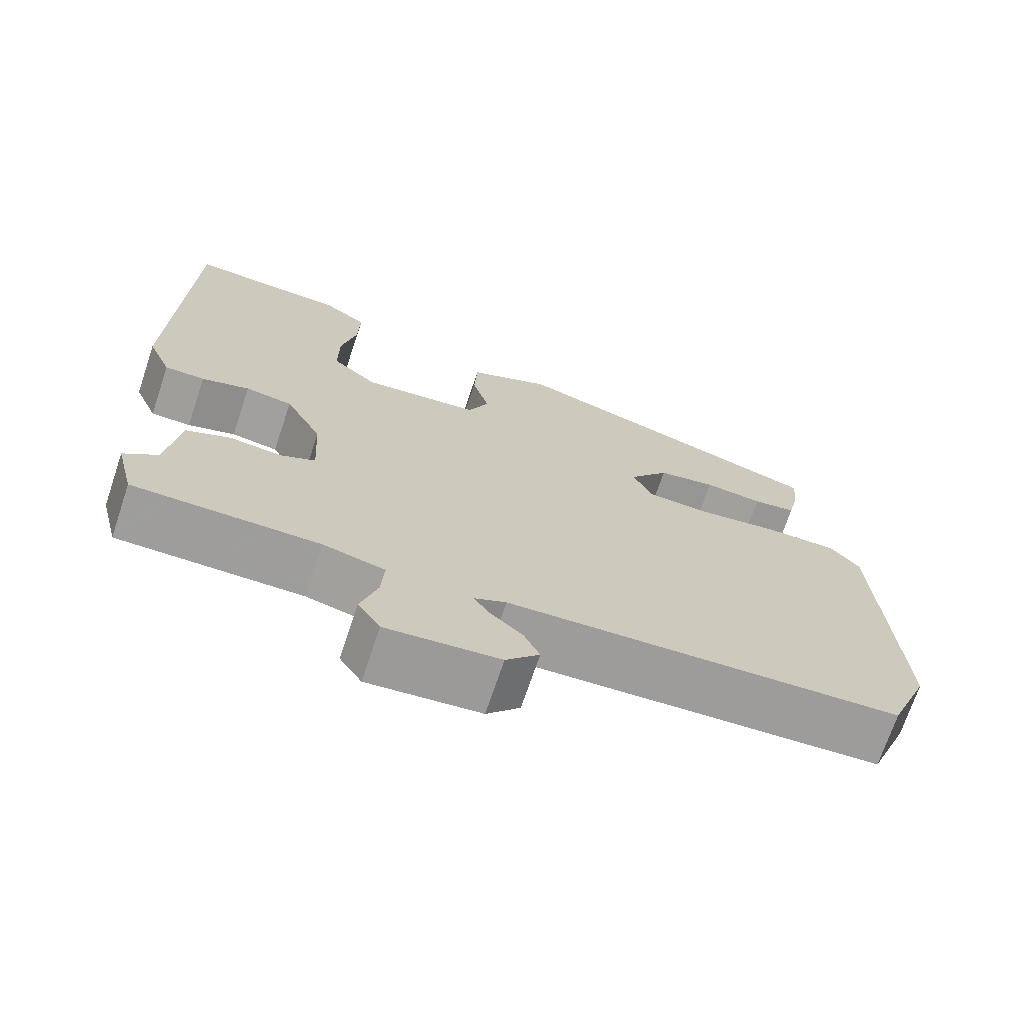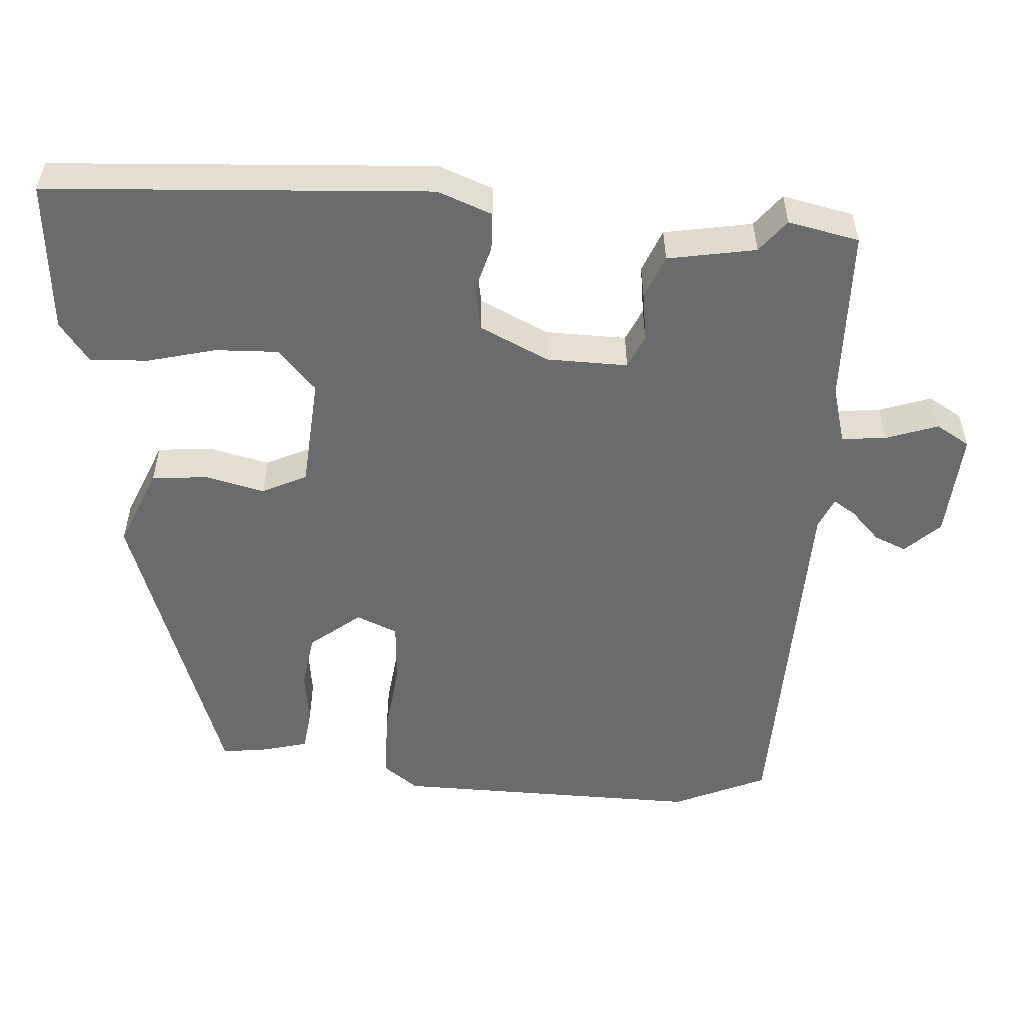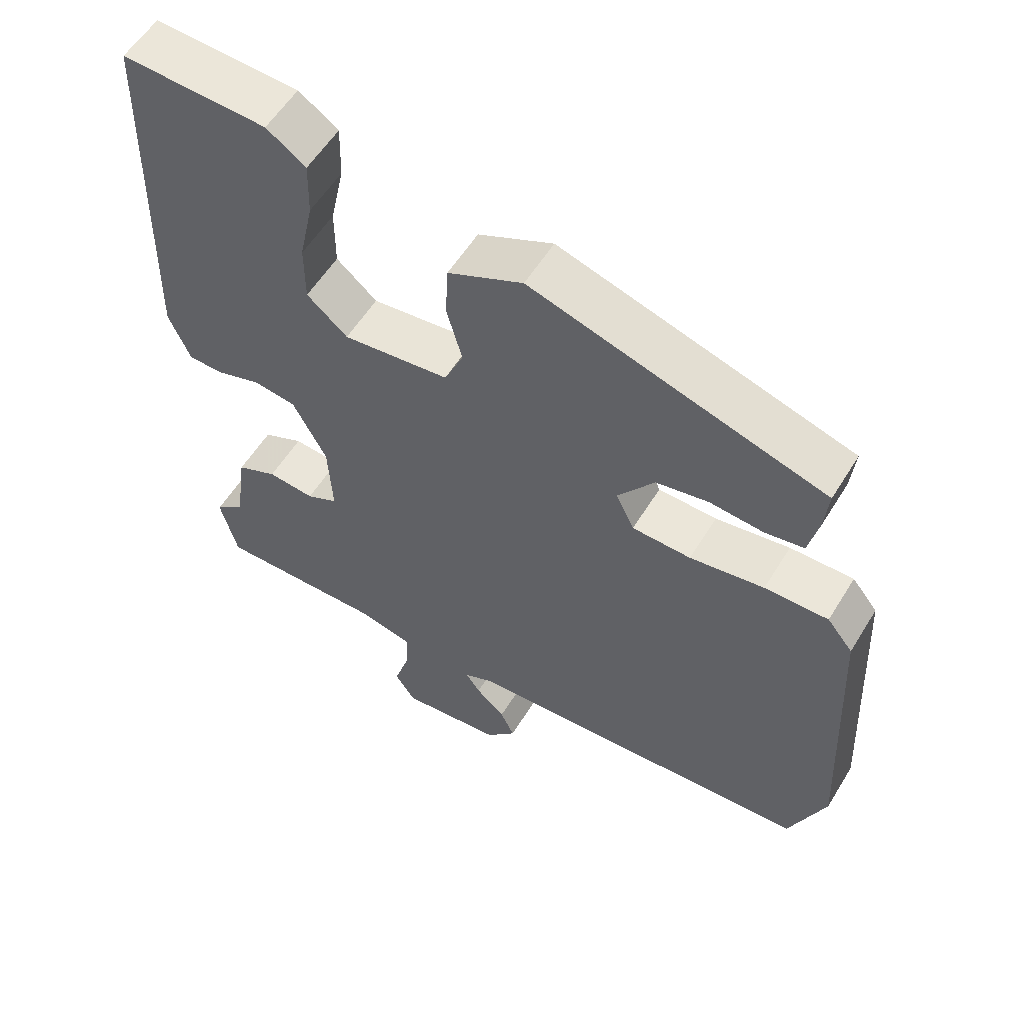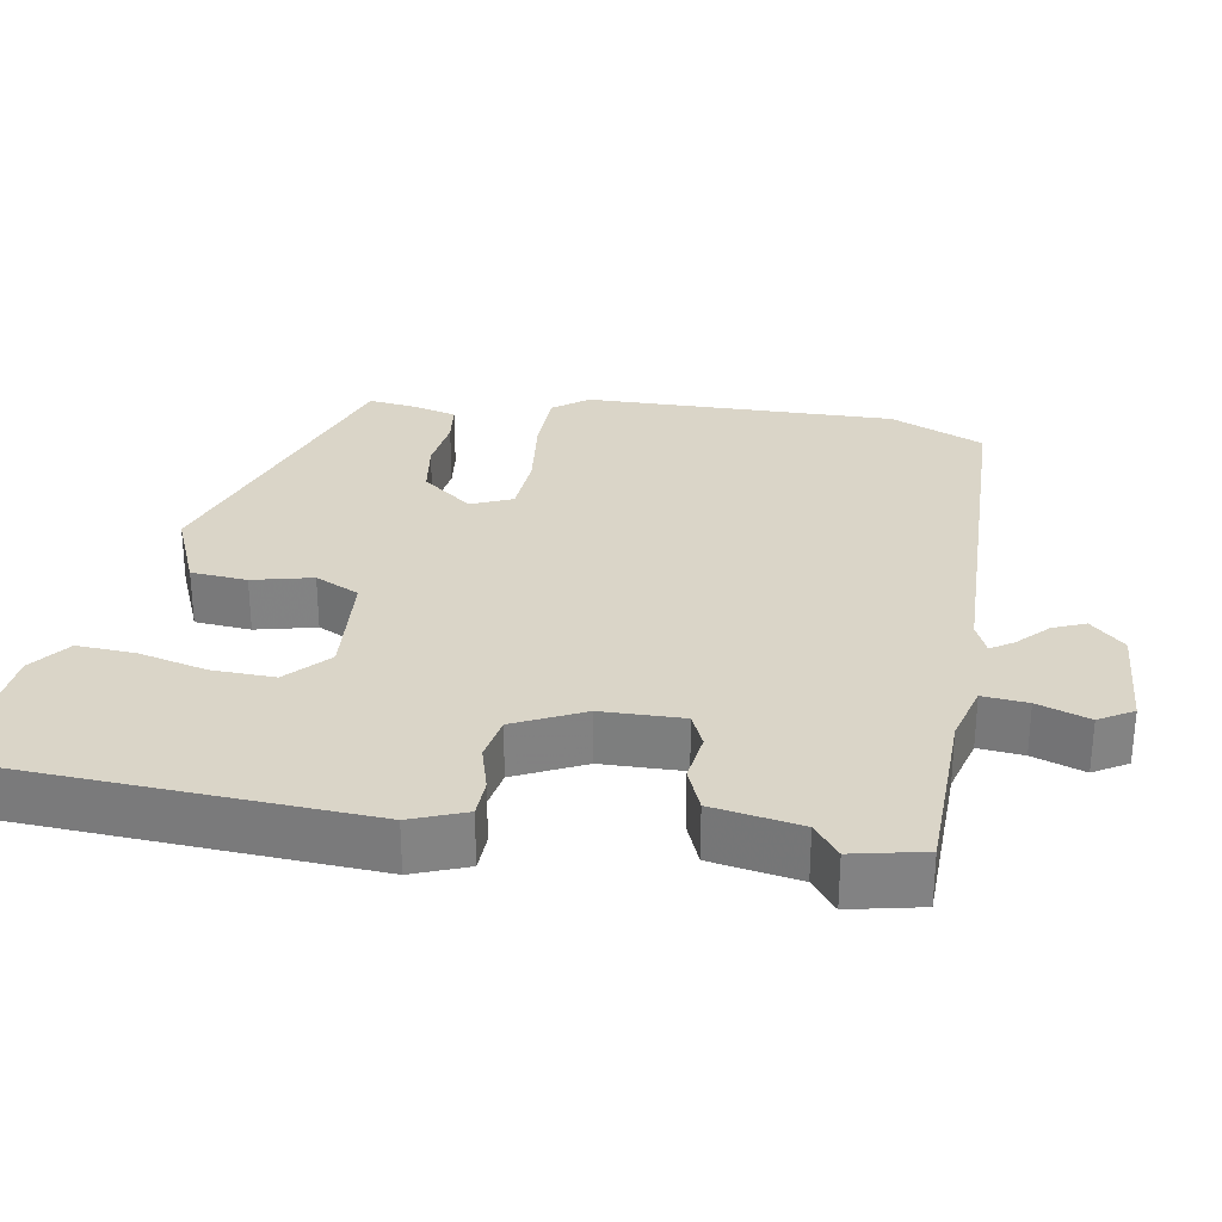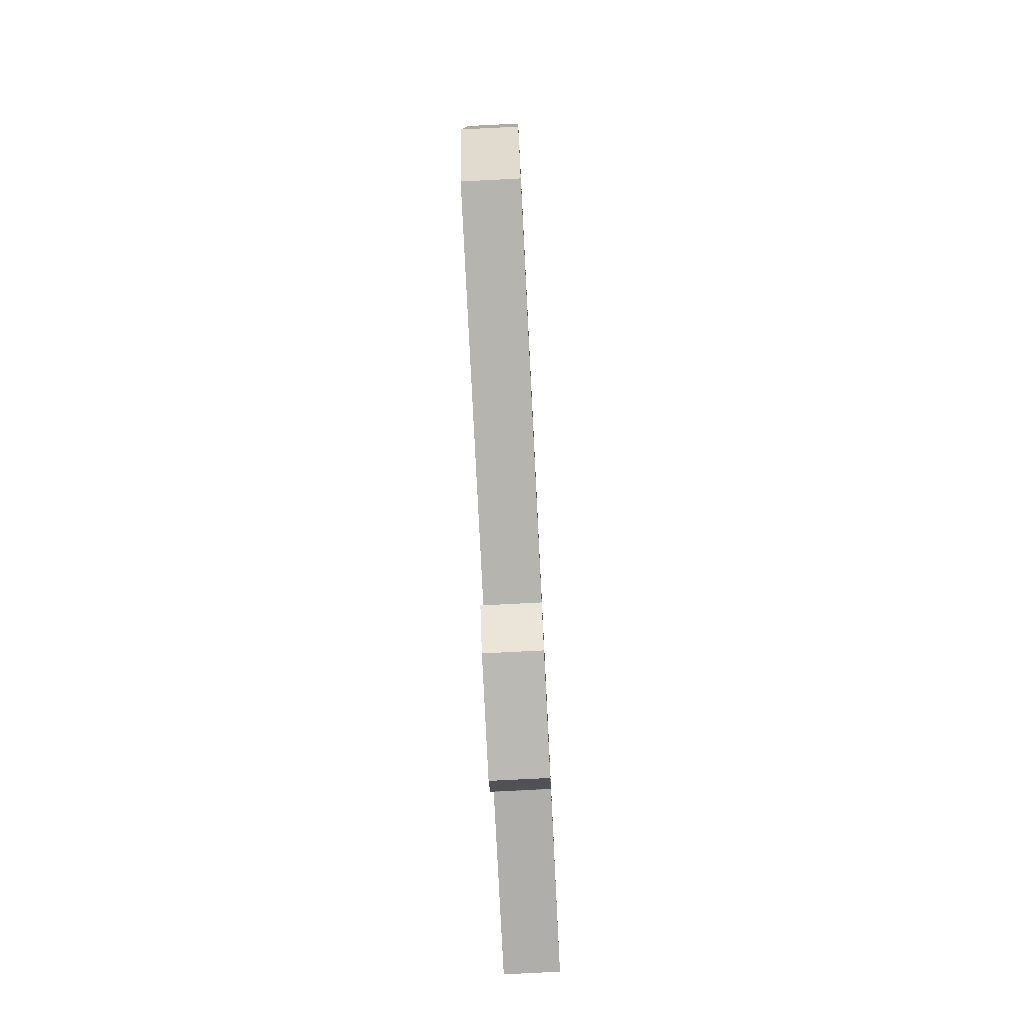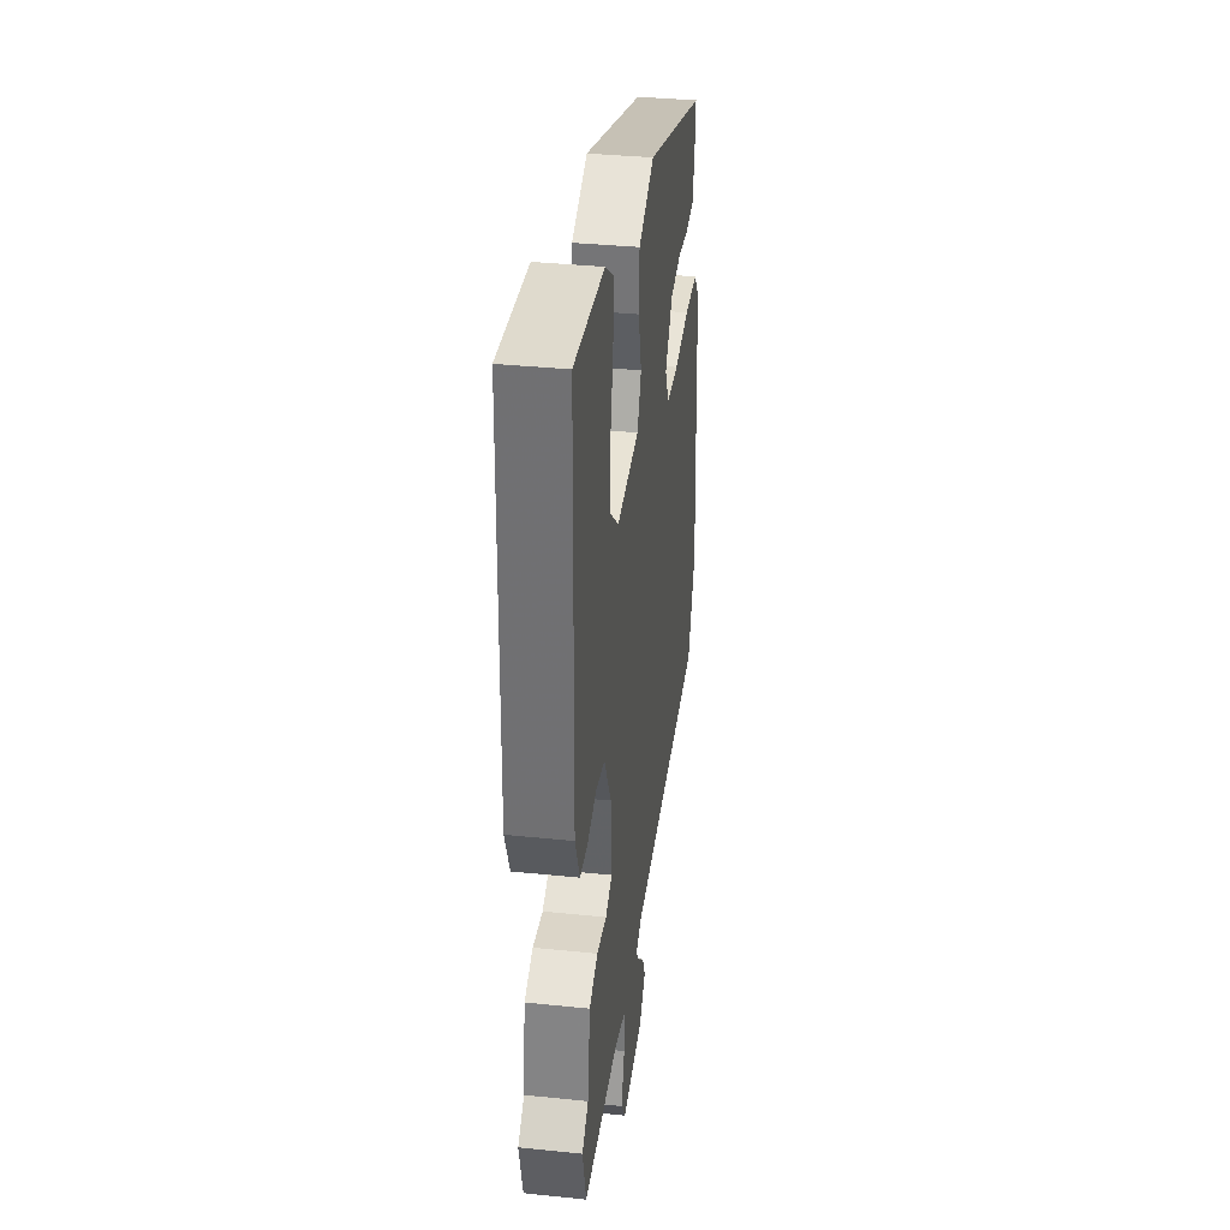
<metadata>
{"format":"obj","ext":"obj","renderer":"f3d","projection":"perspective","resolution":1024,"background":"white","views":[{"elev":-70.8,"azim":161.5,"up":"+Z"},{"elev":-53.2,"azim":88.1,"up":"+Y"},{"elev":56.7,"azim":-148.8,"up":"+Z"},{"elev":29.4,"azim":101.5,"up":"+Y"},{"elev":-77.2,"azim":-87.1,"up":"+Z"},{"elev":35.3,"azim":97.8,"up":"+Z"}]}
</metadata>
<code>
v -0.458 0.07 0.326
v -0.039 0.07 0.454
v 0.068 0.07 0.405
v 0.072 0.07 0.329
v 0.05 0.07 0.249
v 0.077 0.07 0.188
v 0.229 0.07 0.171
v 0.287 0.07 0.221
v 0.287 0.07 0.306
v 0.267 0.07 0.399
v 0.265 0.07 0.478
v 0.321 0.07 0.517
v 0.528 0.07 0.527
v 0.541 0.07 0.007
v 0.51 0.07 -0.066
v 0.458 0.07 -0.066
v 0.396 0.07 -0.046
v 0.335 0.07 -0.055
v 0.287 0.07 -0.147
v 0.281 0.07 -0.257
v 0.326 0.07 -0.279
v 0.393 0.07 -0.272
v 0.451 0.07 -0.298
v 0.468 0.07 -0.418
v 0.511 0.07 -0.454
v 0.487 0.07 -0.55
v 0.248 0.07 -0.548
v 0.168 0.07 -0.567
v 0.172 0.07 -0.628
v 0.194 0.07 -0.699
v 0.165 0.07 -0.744
v 0.019 0.07 -0.729
v -0.024 0.07 -0.681
v -0.004 0.07 -0.638
v 0.038 0.07 -0.6
v 0.059 0.07 -0.57
v 0.017 0.07 -0.55
v -0.492 0.07 -0.52
v -0.544 0.07 -0.391
v -0.523 0.07 0.028
v -0.486 0.07 0.074
v -0.395 0.07 0.073
v -0.289 0.07 0.057
v -0.205 0.07 0.06
v -0.179 0.07 0.115
v -0.231 0.07 0.185
v -0.306 0.07 0.199
v -0.382 0.07 0.192
v -0.438 0.07 0.201
v -0.452 0.07 0.263
v -0.458 0 0.326
v -0.039 0 0.454
v 0.068 0 0.405
v 0.072 0 0.329
v 0.05 0 0.249
v 0.077 0 0.188
v 0.229 0 0.171
v 0.287 0 0.221
v 0.287 0 0.306
v 0.267 0 0.399
v 0.265 0 0.478
v 0.321 0 0.517
v 0.528 0 0.527
v 0.541 0 0.007
v 0.51 0 -0.066
v 0.458 0 -0.066
v 0.396 0 -0.046
v 0.335 0 -0.055
v 0.287 0 -0.147
v 0.281 0 -0.257
v 0.326 0 -0.279
v 0.393 0 -0.272
v 0.451 0 -0.298
v 0.468 0 -0.418
v 0.511 0 -0.454
v 0.487 0 -0.55
v 0.248 0 -0.548
v 0.168 0 -0.567
v 0.172 0 -0.628
v 0.194 0 -0.699
v 0.165 0 -0.744
v 0.019 0 -0.729
v -0.024 0 -0.681
v -0.004 0 -0.638
v 0.038 0 -0.6
v 0.059 0 -0.57
v 0.017 0 -0.55
v -0.492 0 -0.52
v -0.544 0 -0.391
v -0.523 0 0.028
v -0.486 0 0.074
v -0.395 0 0.073
v -0.289 0 0.057
v -0.205 0 0.06
v -0.179 0 0.115
v -0.231 0 0.185
v -0.306 0 0.199
v -0.382 0 0.192
v -0.438 0 0.201
v -0.452 0 0.263
f 47 48 49 50
f 46 47 50 1
f 40 41 42 43
f 40 43 44
f 37 38 39 40
f 36 37 40 44
f 32 33 34 35
f 32 35 36
f 29 30 31 32
f 28 29 32 36
f 27 28 36 44
f 24 25 26 27
f 21 22 23 24
f 20 21 24 27
f 19 20 27 44
f 14 15 16 17
f 14 17 18
f 13 14 18
f 9 10 11 12
f 8 9 12 13
f 2 3 4 5
f 46 1 2 5
f 45 46 5 6
f 8 13 18 19
f 7 8 19
f 19 44 45
f 6 7 19 45
f 100 99 98 97
f 51 100 97 96
f 93 92 91 90
f 94 93 90
f 90 89 88 87
f 94 90 87 86
f 85 84 83 82
f 86 85 82
f 82 81 80 79
f 86 82 79 78
f 94 86 78 77
f 77 76 75 74
f 74 73 72 71
f 77 74 71 70
f 94 77 70 69
f 67 66 65 64
f 68 67 64
f 68 64 63
f 62 61 60 59
f 63 62 59 58
f 55 54 53 52
f 55 52 51 96
f 56 55 96 95
f 69 68 63 58
f 69 58 57
f 95 94 69
f 95 69 57 56
f 1 51 52 2
f 2 52 53 3
f 3 53 54 4
f 4 54 55 5
f 5 55 56 6
f 6 56 57 7
f 7 57 58 8
f 8 58 59 9
f 9 59 60 10
f 10 60 61 11
f 11 61 62 12
f 12 62 63 13
f 13 63 64 14
f 14 64 65 15
f 15 65 66 16
f 16 66 67 17
f 17 67 68 18
f 18 68 69 19
f 19 69 70 20
f 20 70 71 21
f 21 71 72 22
f 22 72 73 23
f 23 73 74 24
f 24 74 75 25
f 25 75 76 26
f 26 76 77 27
f 27 77 78 28
f 28 78 79 29
f 29 79 80 30
f 30 80 81 31
f 31 81 82 32
f 32 82 83 33
f 33 83 84 34
f 34 84 85 35
f 35 85 86 36
f 36 86 87 37
f 37 87 88 38
f 38 88 89 39
f 39 89 90 40
f 40 90 91 41
f 41 91 92 42
f 42 92 93 43
f 43 93 94 44
f 44 94 95 45
f 45 95 96 46
f 46 96 97 47
f 47 97 98 48
f 48 98 99 49
f 49 99 100 50
f 50 100 51 1

</code>
